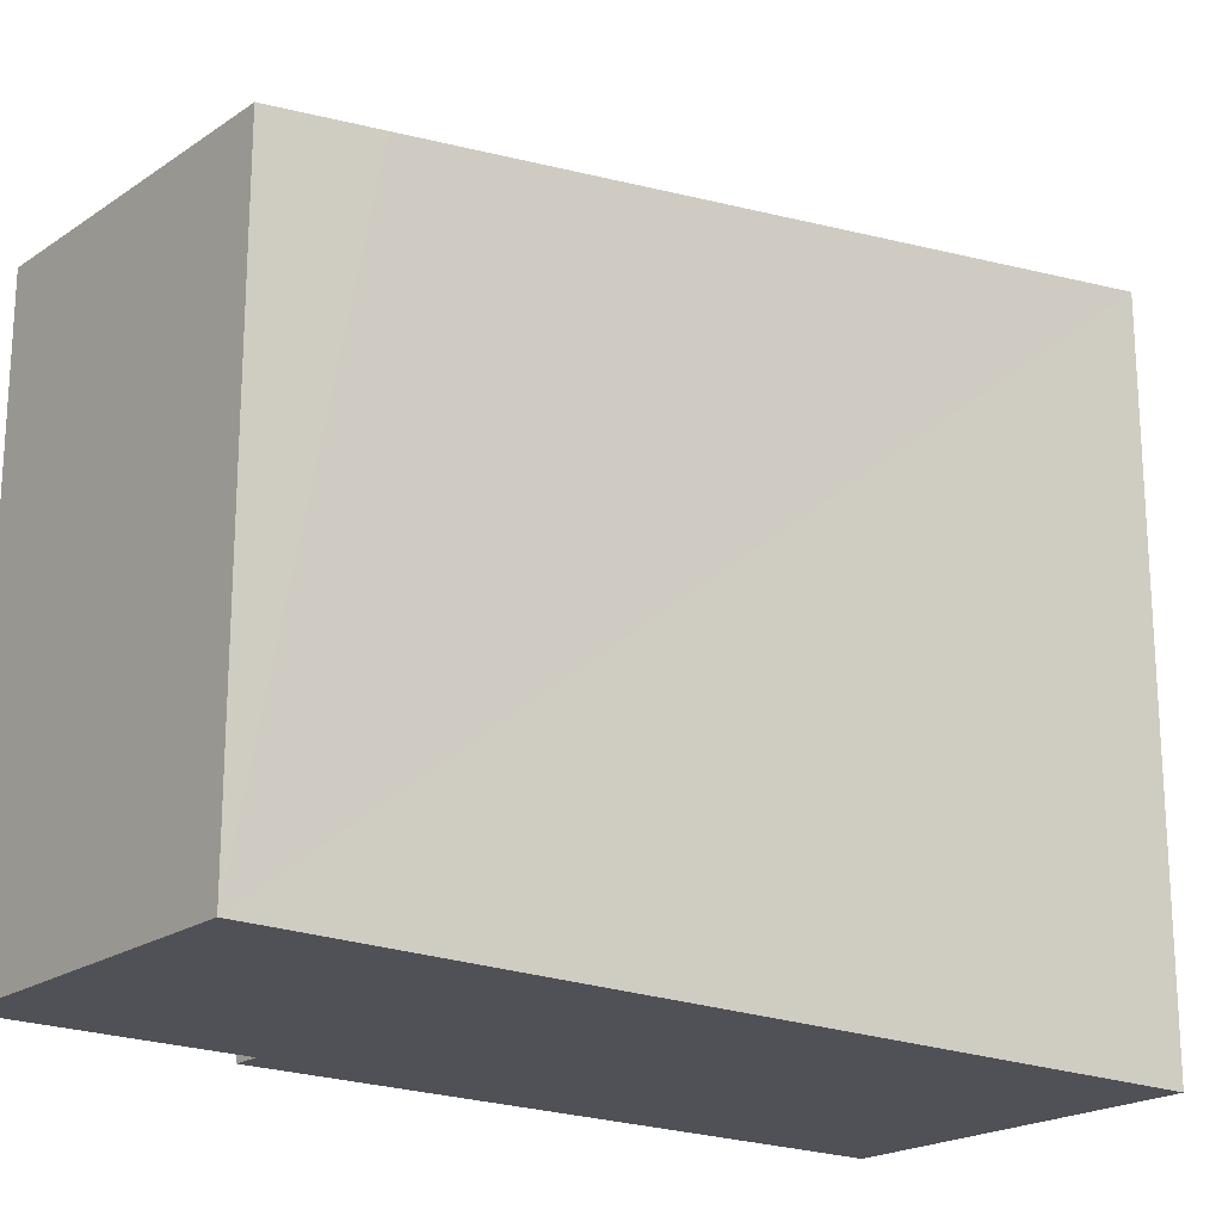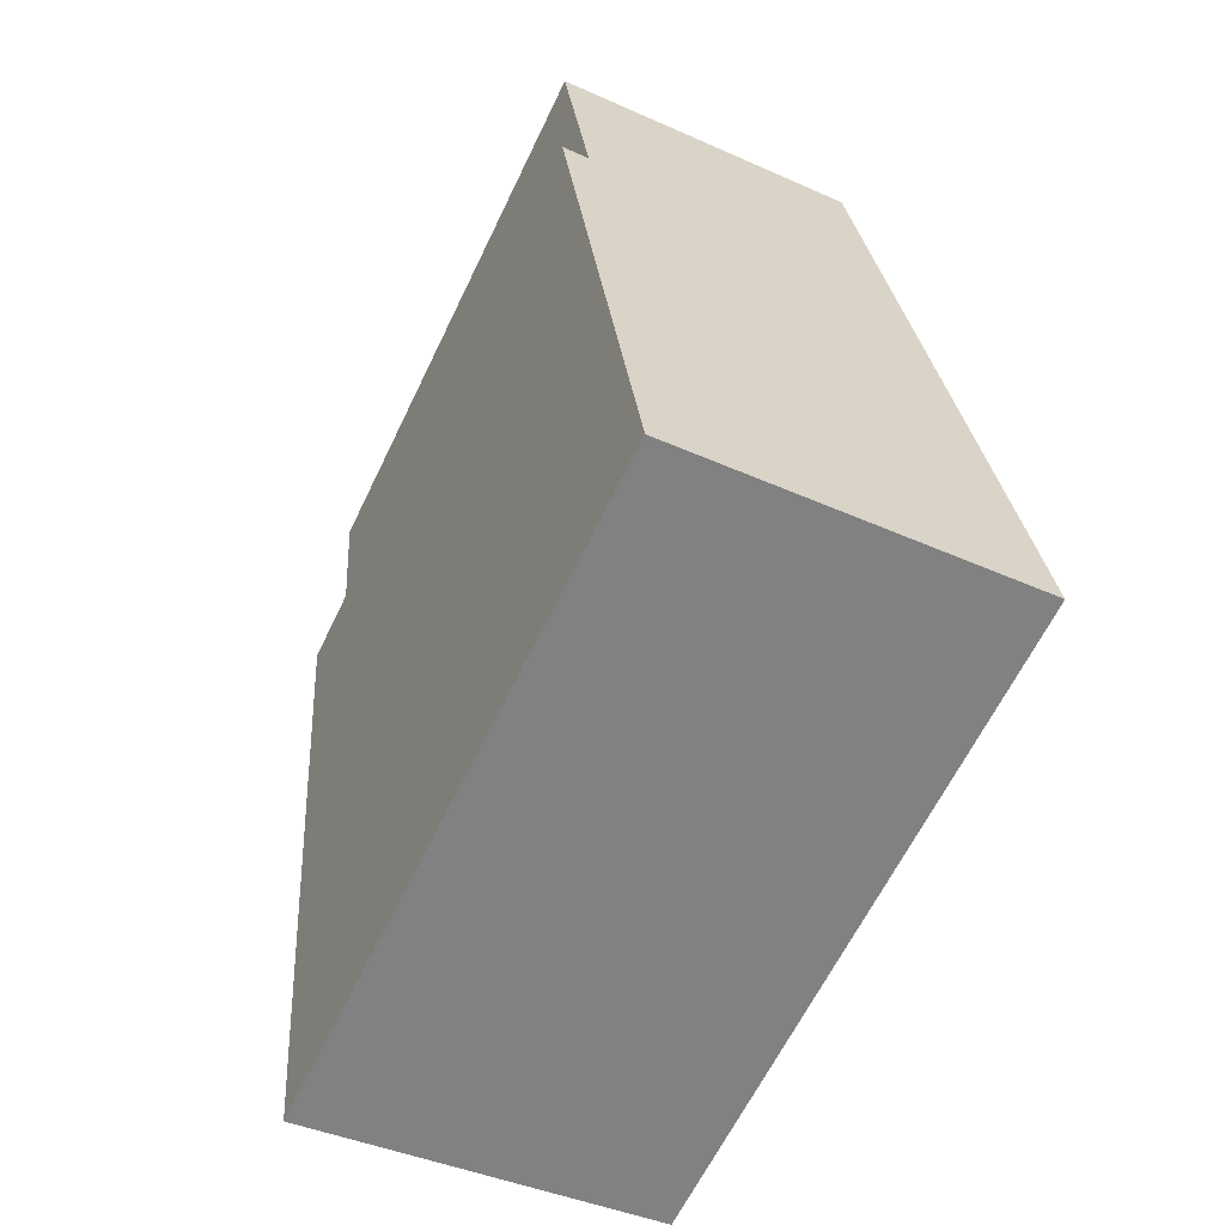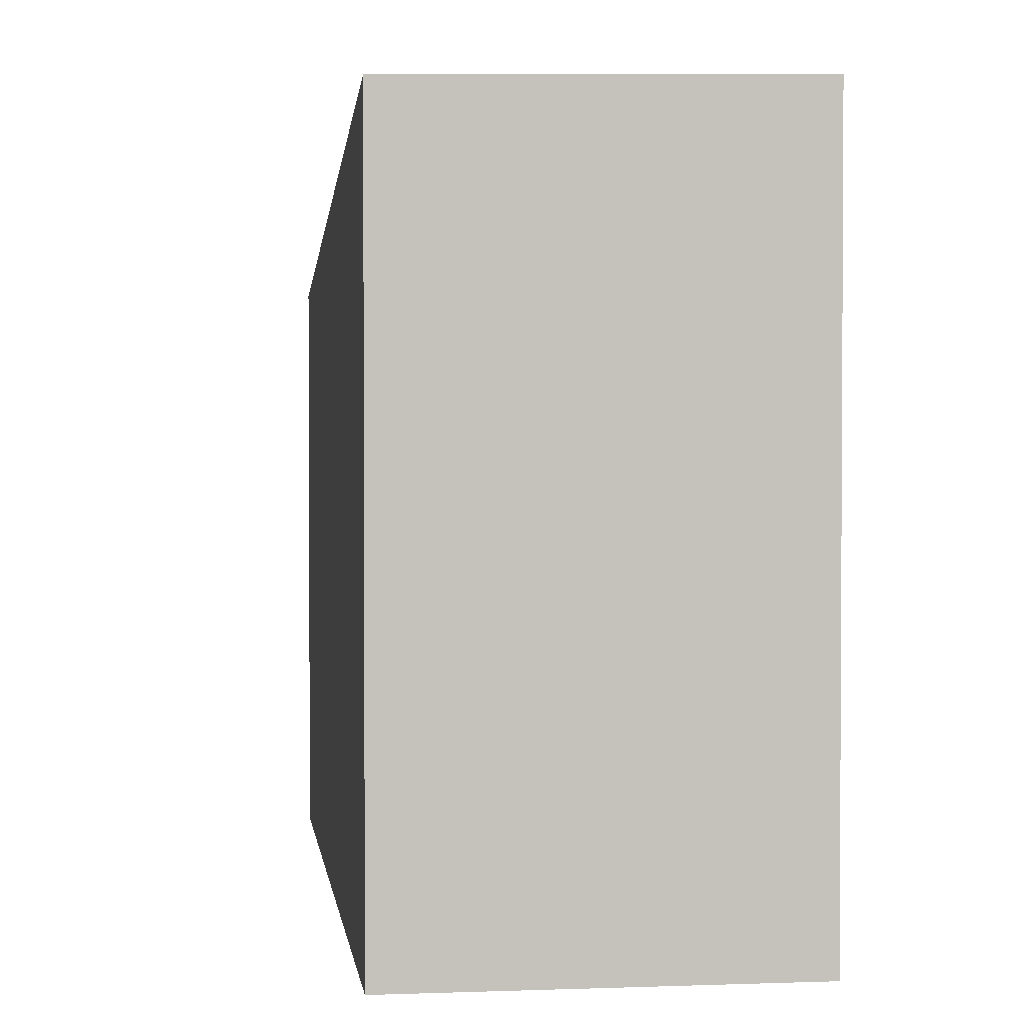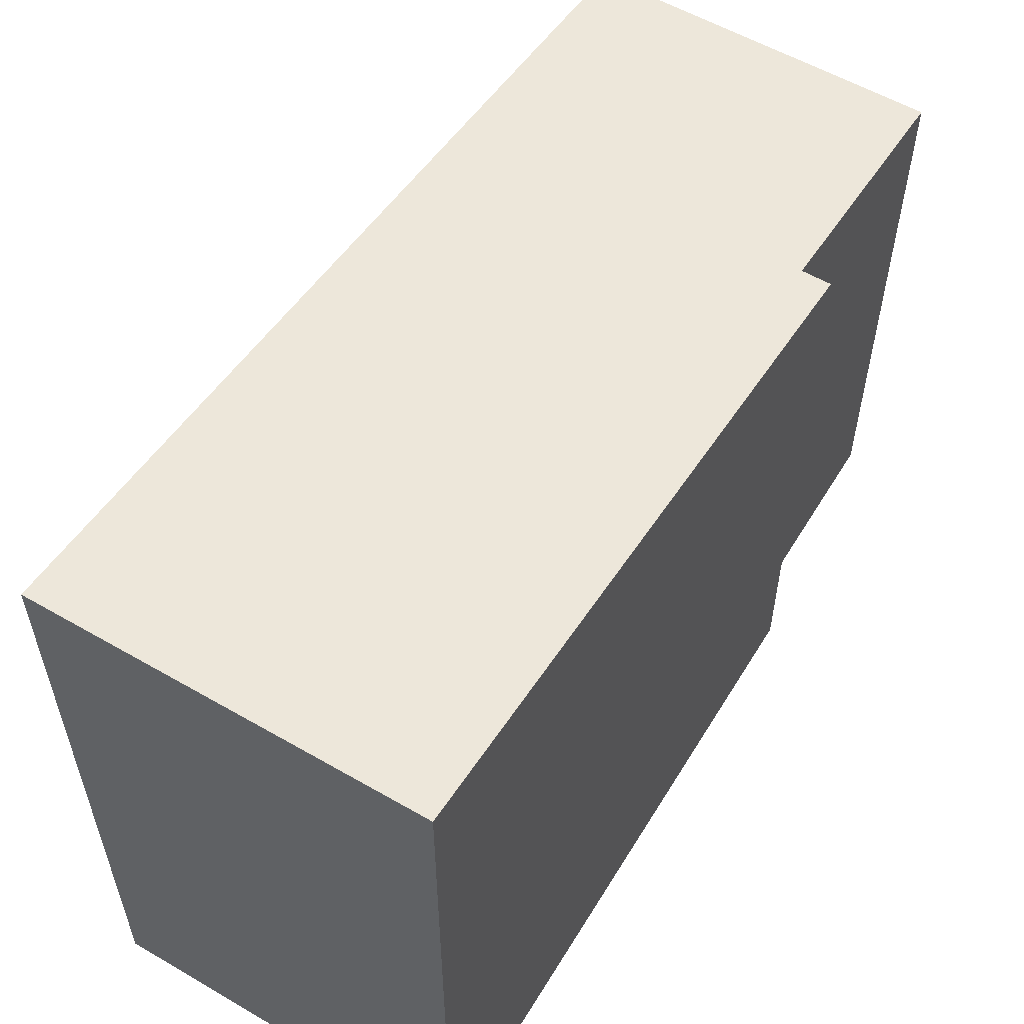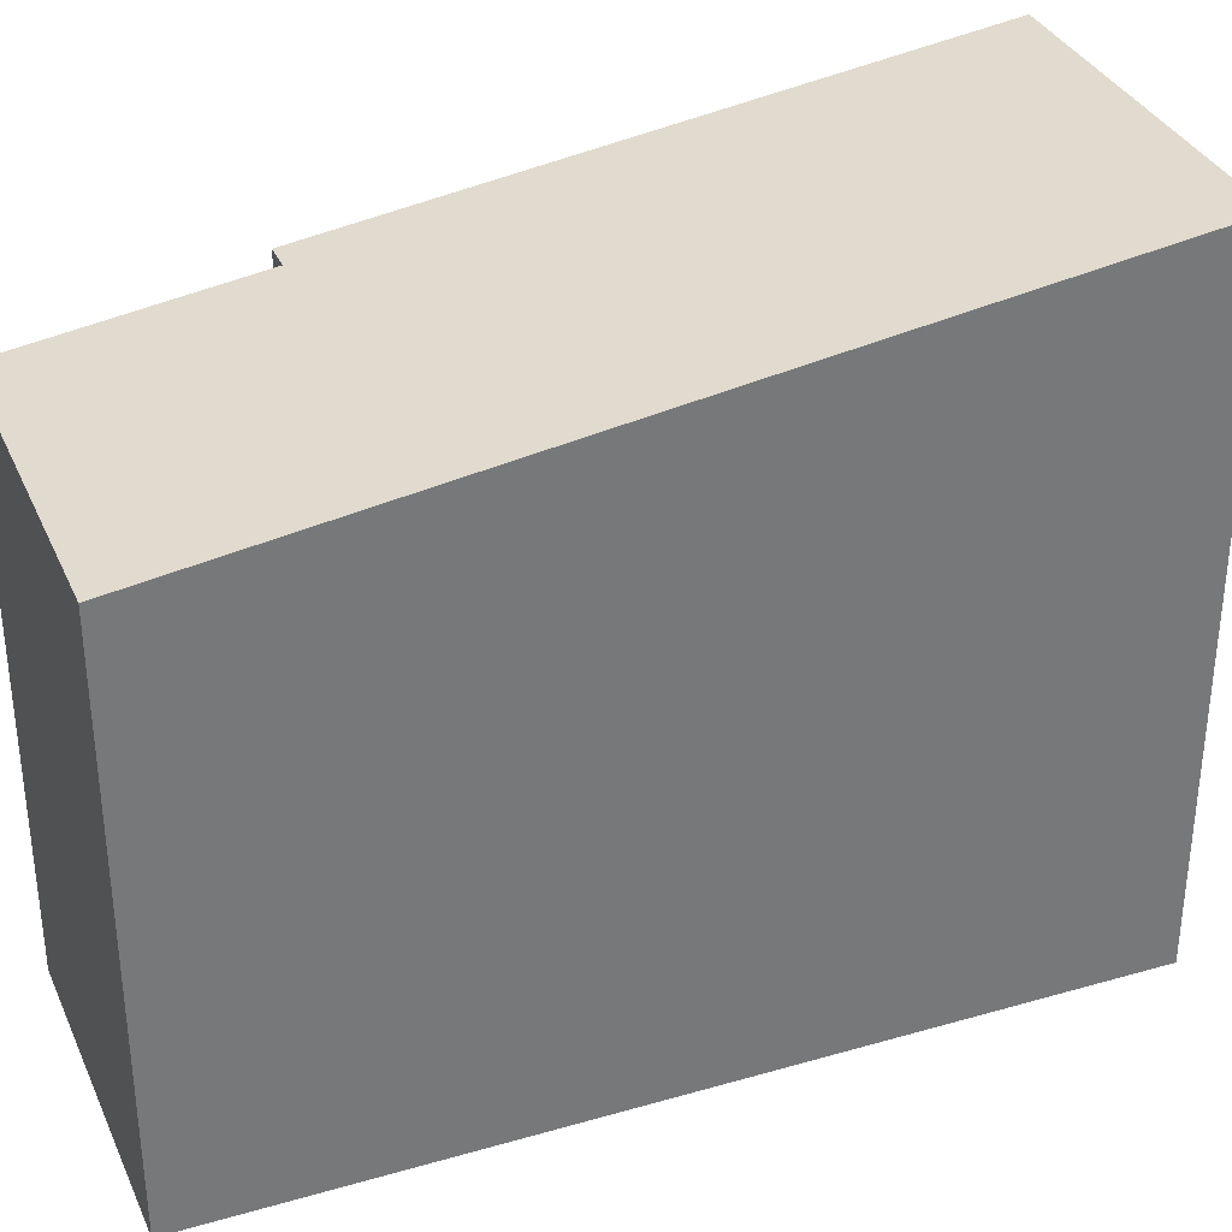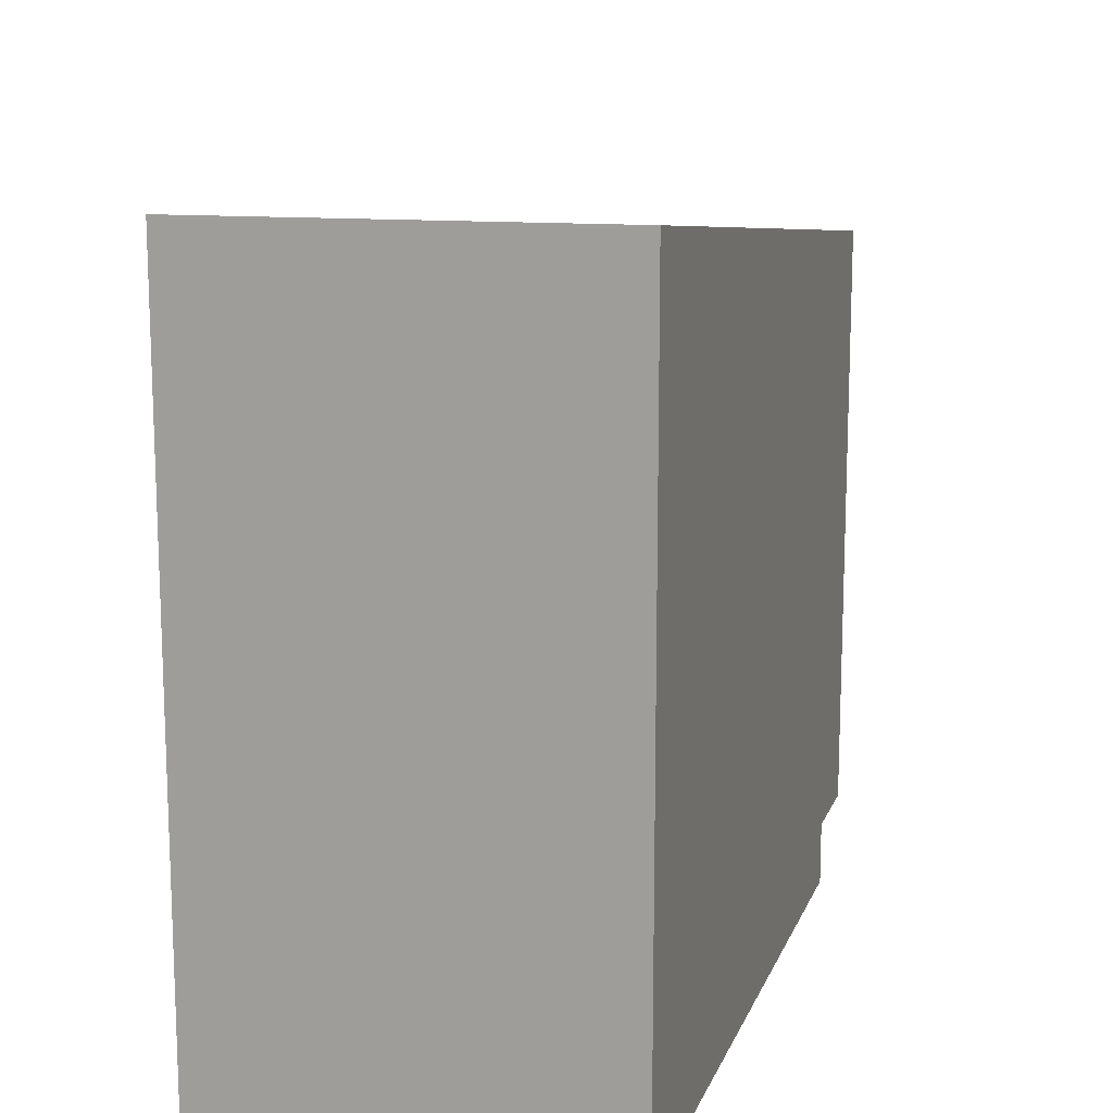
<metadata>
{"format":"obj","ext":"obj","renderer":"f3d","projection":"perspective","resolution":1024,"background":"white","views":[{"elev":-20.3,"azim":44.3,"up":"+Y"},{"elev":-63.3,"azim":-25.7,"up":"+Z"},{"elev":2.0,"azim":165.2,"up":"+Y"},{"elev":58.4,"azim":-156.0,"up":"+Y"},{"elev":33.6,"azim":61.0,"up":"+Y"},{"elev":14.7,"azim":-171.0,"up":"+Y"}]}
</metadata>
<code>
v  2.239 3.848 0.277
v  0.033 3.925 -0.263
v  0 3.887 2.38e-16
v  0.203 4.116 -1.612
v  2.337 3.952 -0.457
v  3.021 4.68 -5.588
v  0.553 4.725 -5.902
v  0.015 4.119 -1.636
v  0.553 3.614e-16 -5.902
v  0.015 1.002e-16 -1.636
v  0.203 9.871e-17 -1.612
v  0 0 0
v  0.033 1.61e-17 -0.263
v  2.239 -1.696e-17 0.277
v  3.021 3.422e-16 -5.588
v  2.337 2.798e-17 -0.457
g defaultobject
f 1 2 3
f 2 1 4
f 4 1 5
f 4 5 6
f 4 6 7
f 7 8 4
f 9 8 7
f 8 9 10
f 11 2 4
f 2 11 3
f 3 11 12
f 12 11 13
f 10 4 8
f 4 10 11
f 12 1 3
f 1 12 14
f 14 5 1
f 5 14 6
f 6 14 15
f 15 14 16
f 6 9 7
f 9 6 15
f 12 16 14
f 16 12 13
f 16 13 11
f 16 11 15
f 15 11 10
f 15 10 9

</code>
